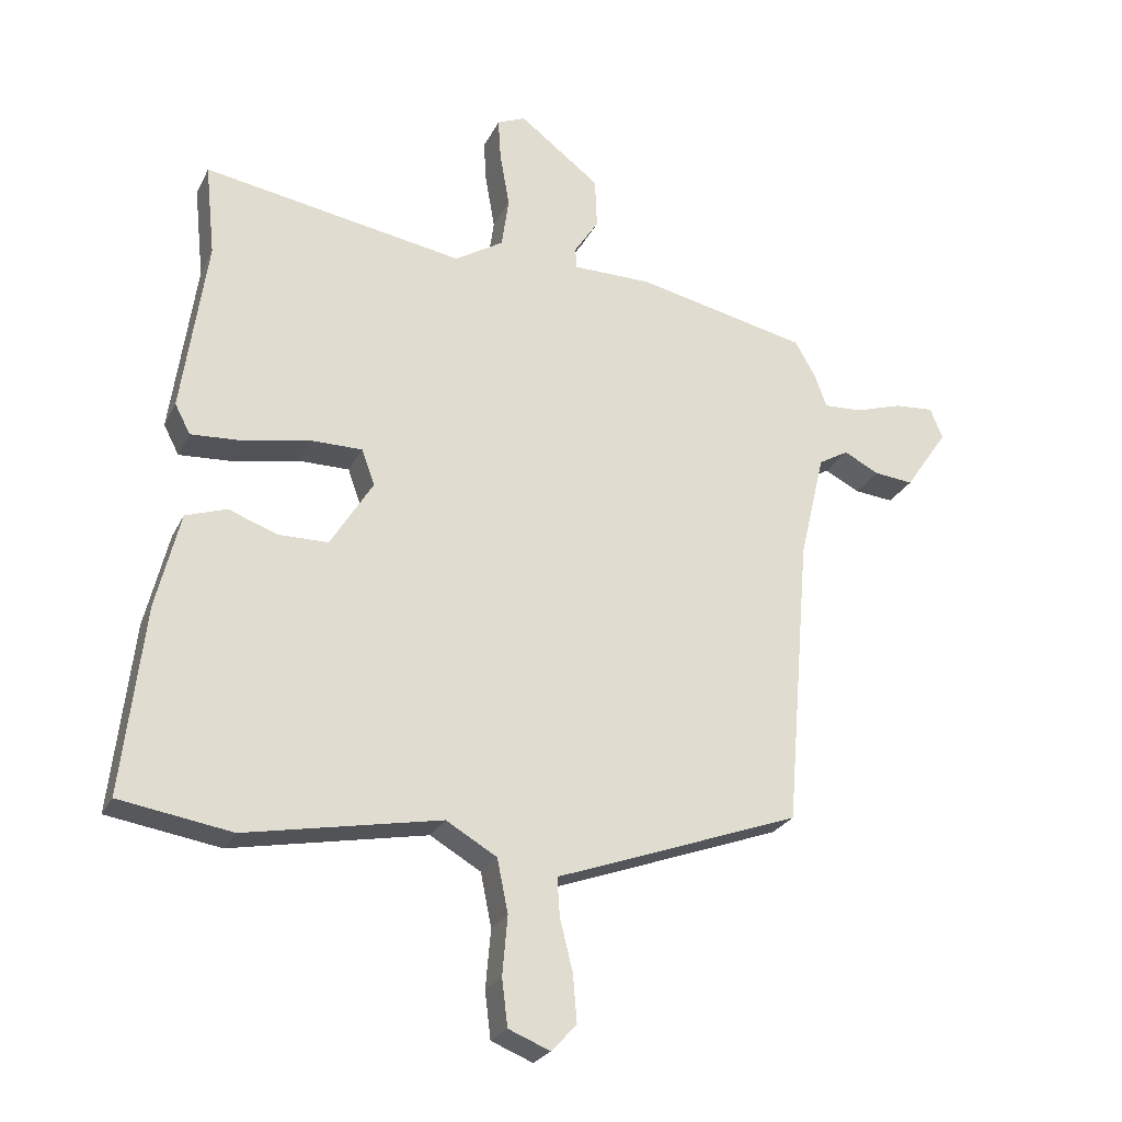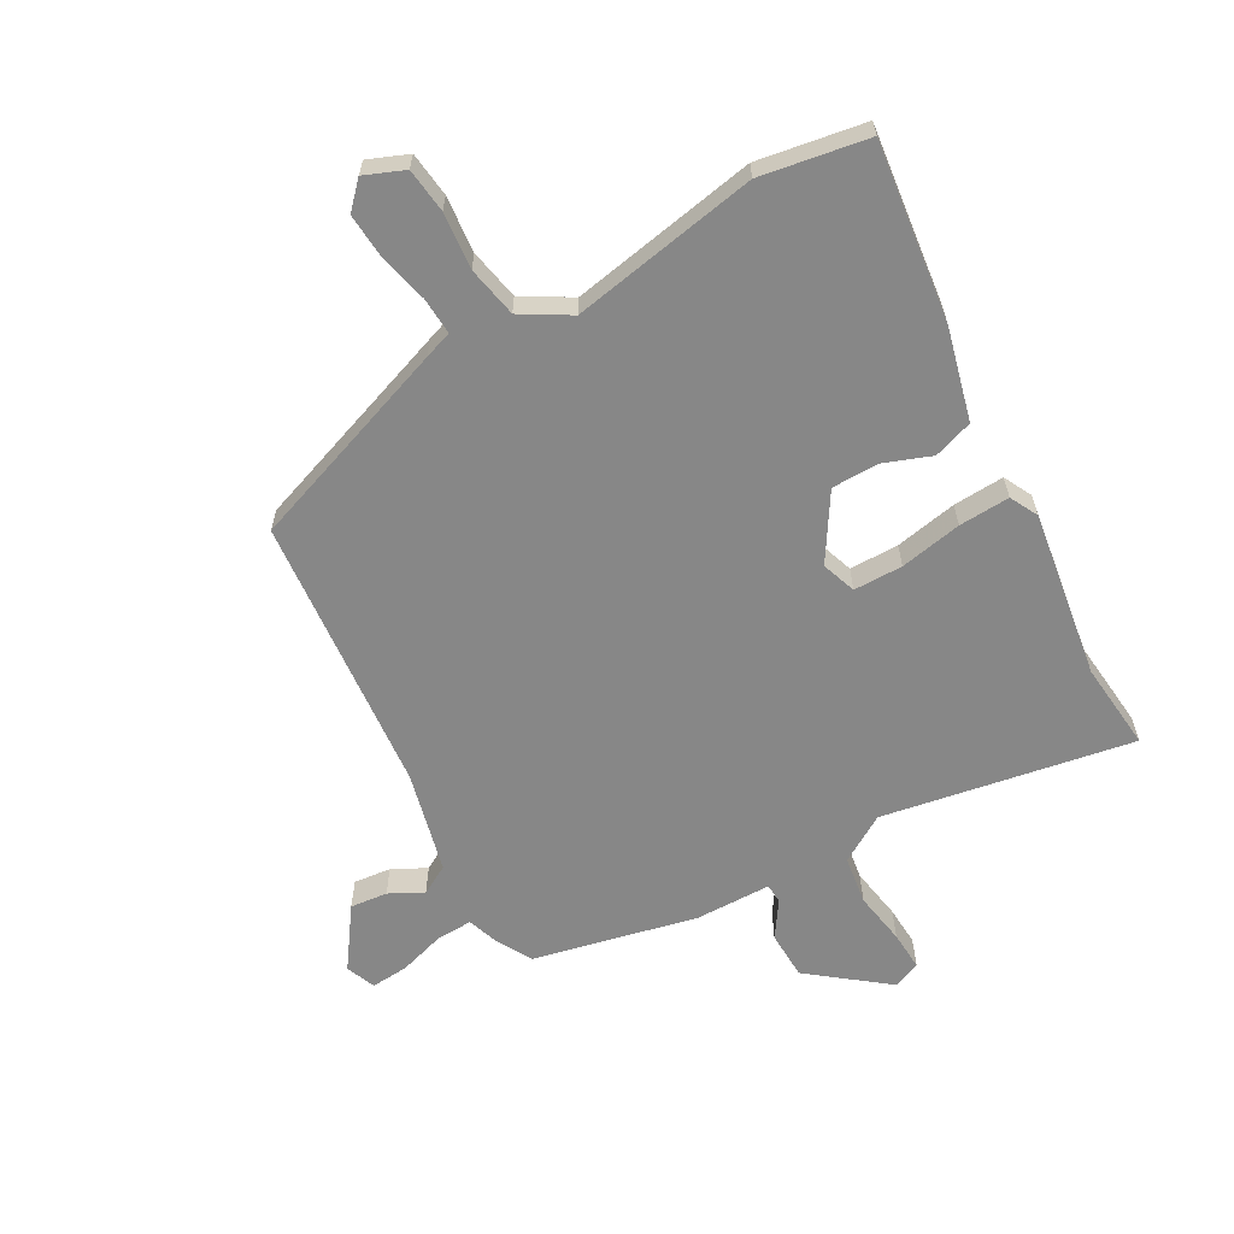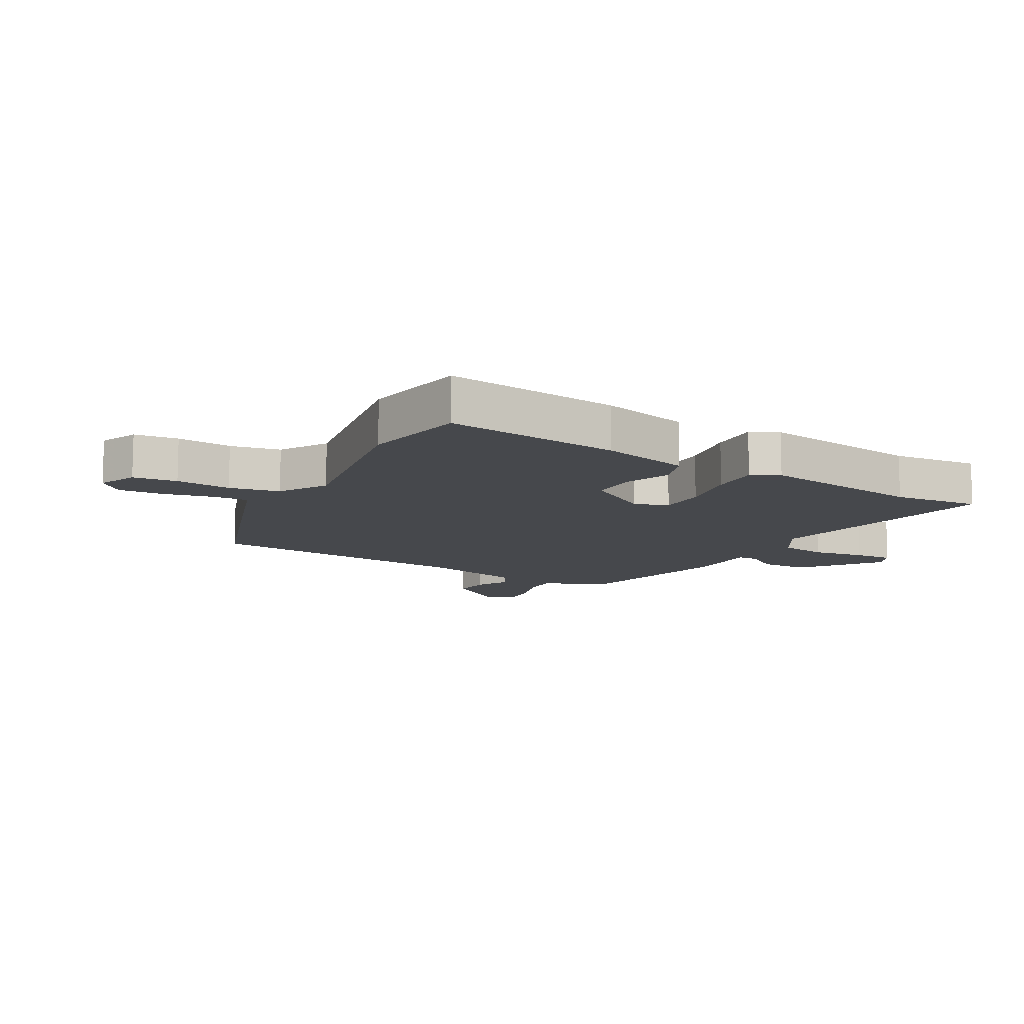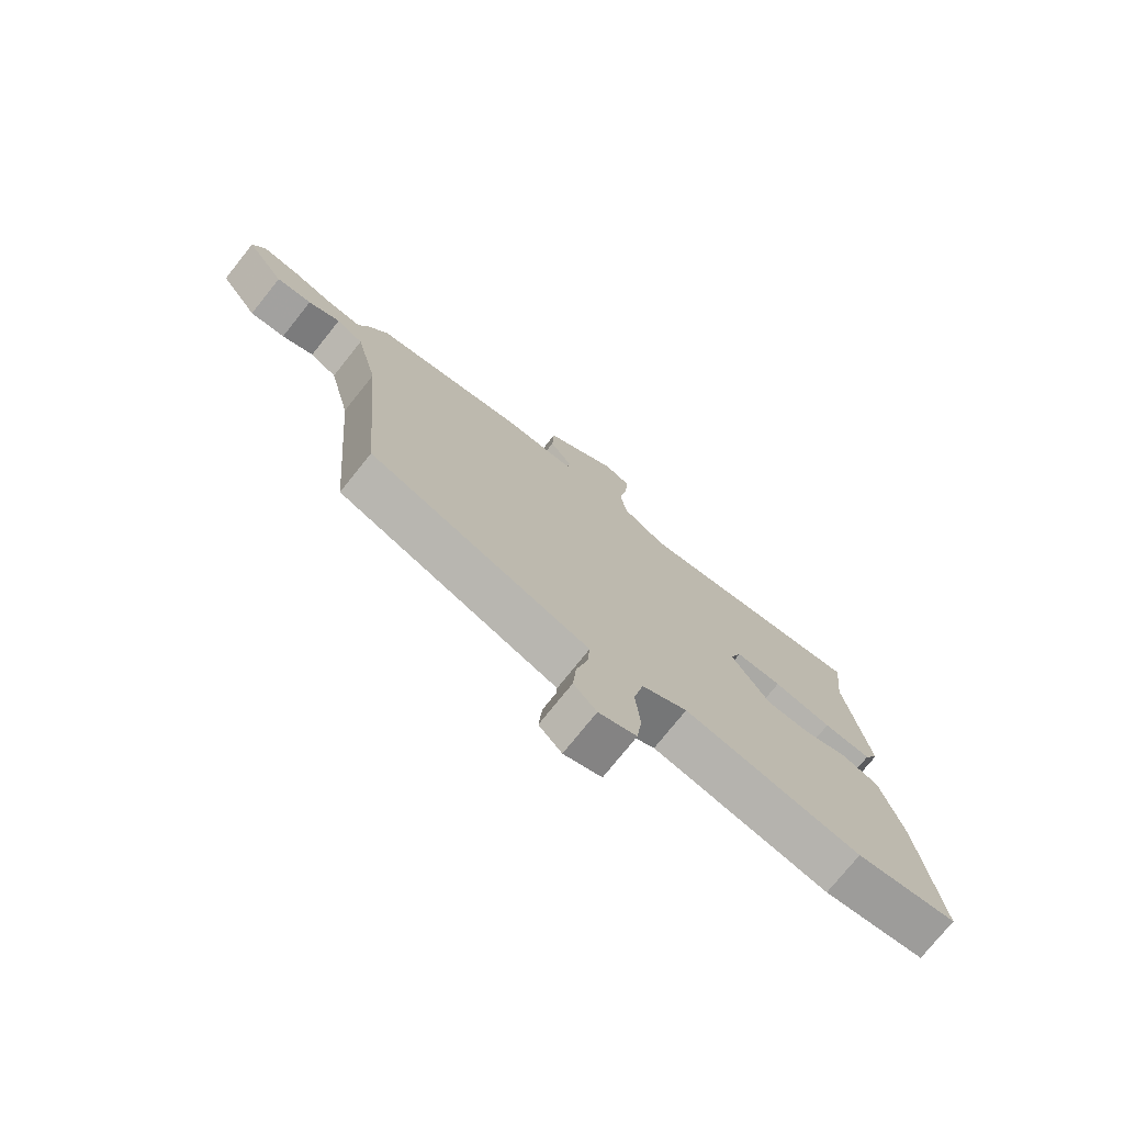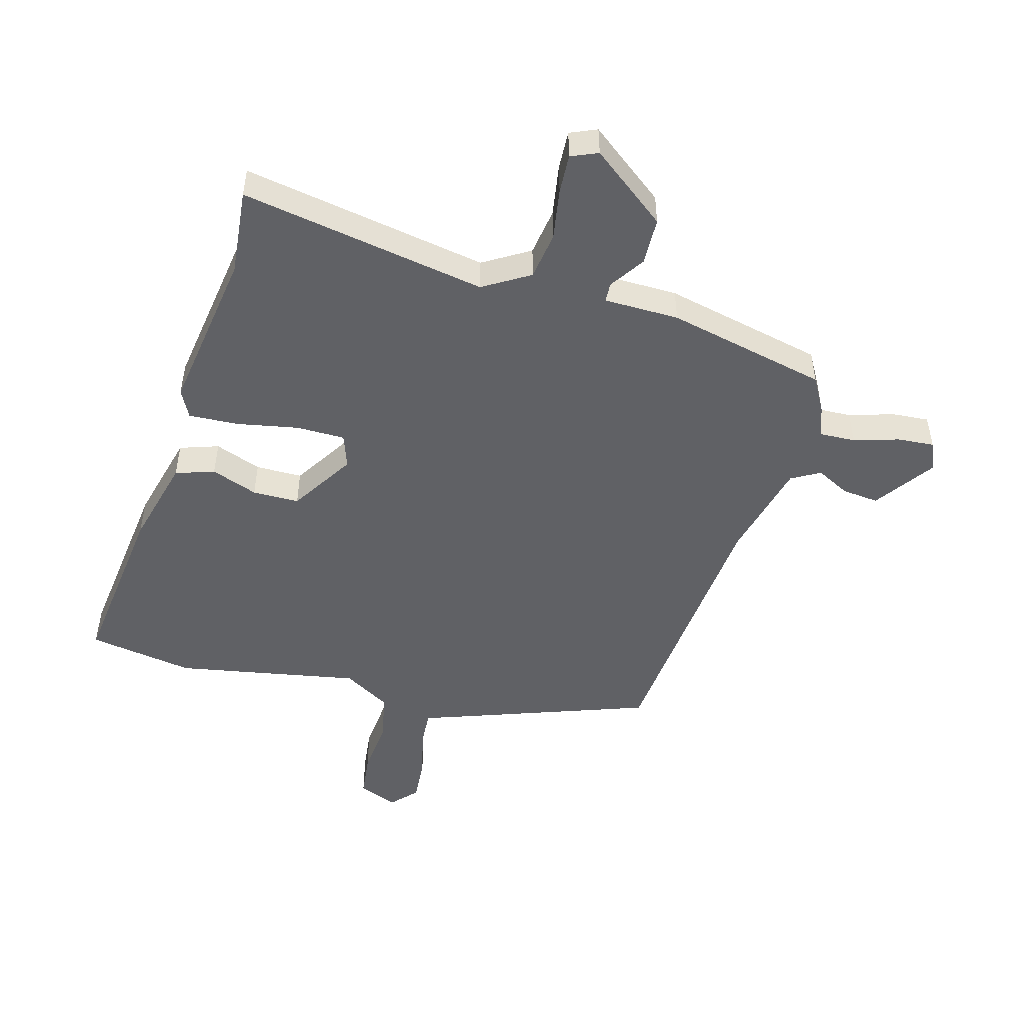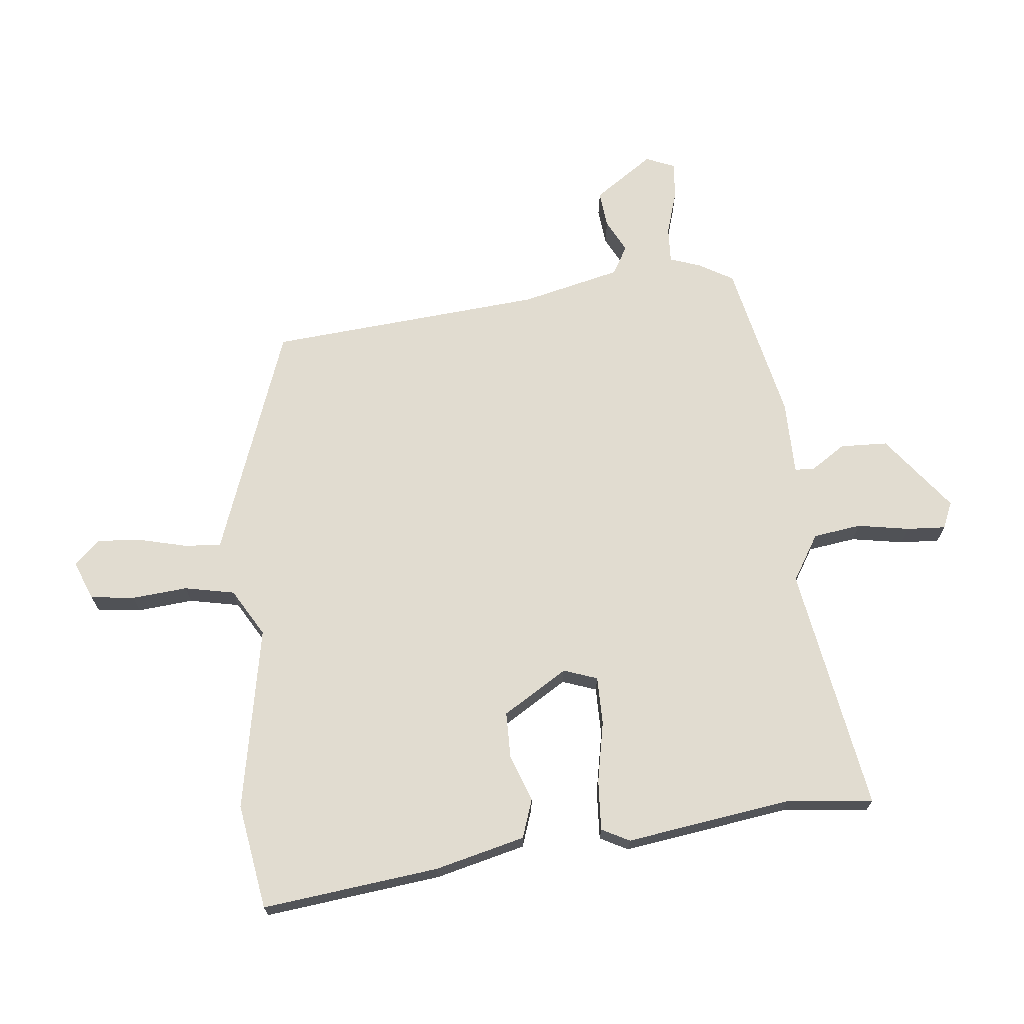
<metadata>
{"format":"obj","ext":"obj","renderer":"f3d","projection":"perspective","resolution":1024,"background":"white","views":[{"elev":-25.3,"azim":-21.3,"up":"+Z"},{"elev":-62.4,"azim":-151.1,"up":"+Y"},{"elev":-11.3,"azim":-120.0,"up":"+Y"},{"elev":-75.4,"azim":141.4,"up":"+Z"},{"elev":-49.1,"azim":-15.9,"up":"+Y"},{"elev":69.4,"azim":-96.1,"up":"+Y"}]}
</metadata>
<code>
v 0.497 0.07 0.453
v 0.53 0.07 0.396
v 0.548 0.07 0.345
v 0.608 0.07 0.348
v 0.682 0.07 0.371
v 0.743 0.07 0.376
v 0.763 0.07 0.328
v 0.696 0.07 0.23
v 0.635 0.07 0.236
v 0.58 0.07 0.264
v 0.533 0.07 0.237
v 0.494 0.07 0.072
v 0.456 0.07 -0.383
v 0.119 0.07 -0.506
v 0.074 0.07 -0.522
v 0.078 0.07 -0.582
v 0.098 0.07 -0.662
v 0.104 0.07 -0.736
v 0.065 0.07 -0.778
v 0 0.07 -0.752
v -0.009 0.07 -0.679
v -0.001 0.07 -0.587
v -0.018 0.07 -0.504
v -0.097 0.07 -0.458
v -0.401 0.07 -0.516
v -0.576 0.07 -0.488
v -0.542 0.07 -0.195
v -0.505 0.07 -0.046
v -0.441 0.07 -0.024
v -0.364 0.07 -0.052
v -0.287 0.07 -0.051
v -0.221 0.07 0.056
v -0.241 0.07 0.112
v -0.321 0.07 0.112
v -0.422 0.07 0.092
v -0.505 0.07 0.087
v -0.529 0.07 0.133
v -0.49 0.07 0.406
v -0.505 0.07 0.55
v -0.098 0.07 0.481
v -0.022 0.07 0.528
v -0.011 0.07 0.607
v -0.026 0.07 0.693
v -0.03 0.07 0.758
v 0.014 0.07 0.777
v 0.14 0.07 0.681
v 0.143 0.07 0.602
v 0.105 0.07 0.544
v 0.107 0.07 0.512
v 0.231 0.07 0.511
v 0.497 0 0.453
v 0.53 0 0.396
v 0.548 0 0.345
v 0.608 0 0.348
v 0.682 0 0.371
v 0.743 0 0.376
v 0.763 0 0.328
v 0.696 0 0.23
v 0.635 0 0.236
v 0.58 0 0.264
v 0.533 0 0.237
v 0.494 0 0.072
v 0.456 0 -0.383
v 0.119 0 -0.506
v 0.074 0 -0.522
v 0.078 0 -0.582
v 0.098 0 -0.662
v 0.104 0 -0.736
v 0.065 0 -0.778
v 0 0 -0.752
v -0.009 0 -0.679
v -0.001 0 -0.587
v -0.018 0 -0.504
v -0.097 0 -0.458
v -0.401 0 -0.516
v -0.576 0 -0.488
v -0.542 0 -0.195
v -0.505 0 -0.046
v -0.441 0 -0.024
v -0.364 0 -0.052
v -0.287 0 -0.051
v -0.221 0 0.056
v -0.241 0 0.112
v -0.321 0 0.112
v -0.422 0 0.092
v -0.505 0 0.087
v -0.529 0 0.133
v -0.49 0 0.406
v -0.505 0 0.55
v -0.098 0 0.481
v -0.022 0 0.528
v -0.011 0 0.607
v -0.026 0 0.693
v -0.03 0 0.758
v 0.014 0 0.777
v 0.14 0 0.681
v 0.143 0 0.602
v 0.105 0 0.544
v 0.107 0 0.512
v 0.231 0 0.511
f 1 2 3
f 50 1 3
f 49 50 3
f 46 47 48
f 45 46 48
f 44 45 48
f 43 44 48
f 42 43 48
f 41 42 48 49
f 40 41 49 3
f 38 39 40 3
f 37 38 3
f 36 37 3
f 35 36 3
f 34 35 3
f 28 29 30
f 27 28 30
f 26 27 30
f 25 26 30
f 24 25 30
f 23 24 30 31
f 20 21 22
f 19 20 22
f 18 19 22
f 17 18 22
f 16 17 22
f 15 16 22 23
f 23 31 32
f 15 23 32
f 14 15 32
f 13 14 32
f 12 13 32
f 8 9 10
f 7 8 10
f 6 7 10
f 5 6 10
f 4 5 10
f 4 10 11
f 3 4 11
f 34 3 11
f 33 34 11
f 11 12 32 33
f 53 52 51
f 53 51 100
f 53 100 99
f 98 97 96
f 98 96 95
f 98 95 94
f 98 94 93
f 98 93 92
f 99 98 92 91
f 53 99 91 90
f 53 90 89 88
f 53 88 87
f 53 87 86
f 53 86 85
f 53 85 84
f 80 79 78
f 80 78 77
f 80 77 76
f 80 76 75
f 80 75 74
f 81 80 74 73
f 72 71 70
f 72 70 69
f 72 69 68
f 72 68 67
f 72 67 66
f 73 72 66 65
f 82 81 73
f 82 73 65
f 82 65 64
f 82 64 63
f 82 63 62
f 60 59 58
f 60 58 57
f 60 57 56
f 60 56 55
f 60 55 54
f 61 60 54
f 61 54 53
f 61 53 84
f 61 84 83
f 83 82 62 61
f 1 51 52 2
f 2 52 53 3
f 3 53 54 4
f 4 54 55 5
f 5 55 56 6
f 6 56 57 7
f 7 57 58 8
f 8 58 59 9
f 9 59 60 10
f 10 60 61 11
f 11 61 62 12
f 12 62 63 13
f 13 63 64 14
f 14 64 65 15
f 15 65 66 16
f 16 66 67 17
f 17 67 68 18
f 18 68 69 19
f 19 69 70 20
f 20 70 71 21
f 21 71 72 22
f 22 72 73 23
f 23 73 74 24
f 24 74 75 25
f 25 75 76 26
f 26 76 77 27
f 27 77 78 28
f 28 78 79 29
f 29 79 80 30
f 30 80 81 31
f 31 81 82 32
f 32 82 83 33
f 33 83 84 34
f 34 84 85 35
f 35 85 86 36
f 36 86 87 37
f 37 87 88 38
f 38 88 89 39
f 39 89 90 40
f 40 90 91 41
f 41 91 92 42
f 42 92 93 43
f 43 93 94 44
f 44 94 95 45
f 45 95 96 46
f 46 96 97 47
f 47 97 98 48
f 48 98 99 49
f 49 99 100 50
f 50 100 51 1

</code>
